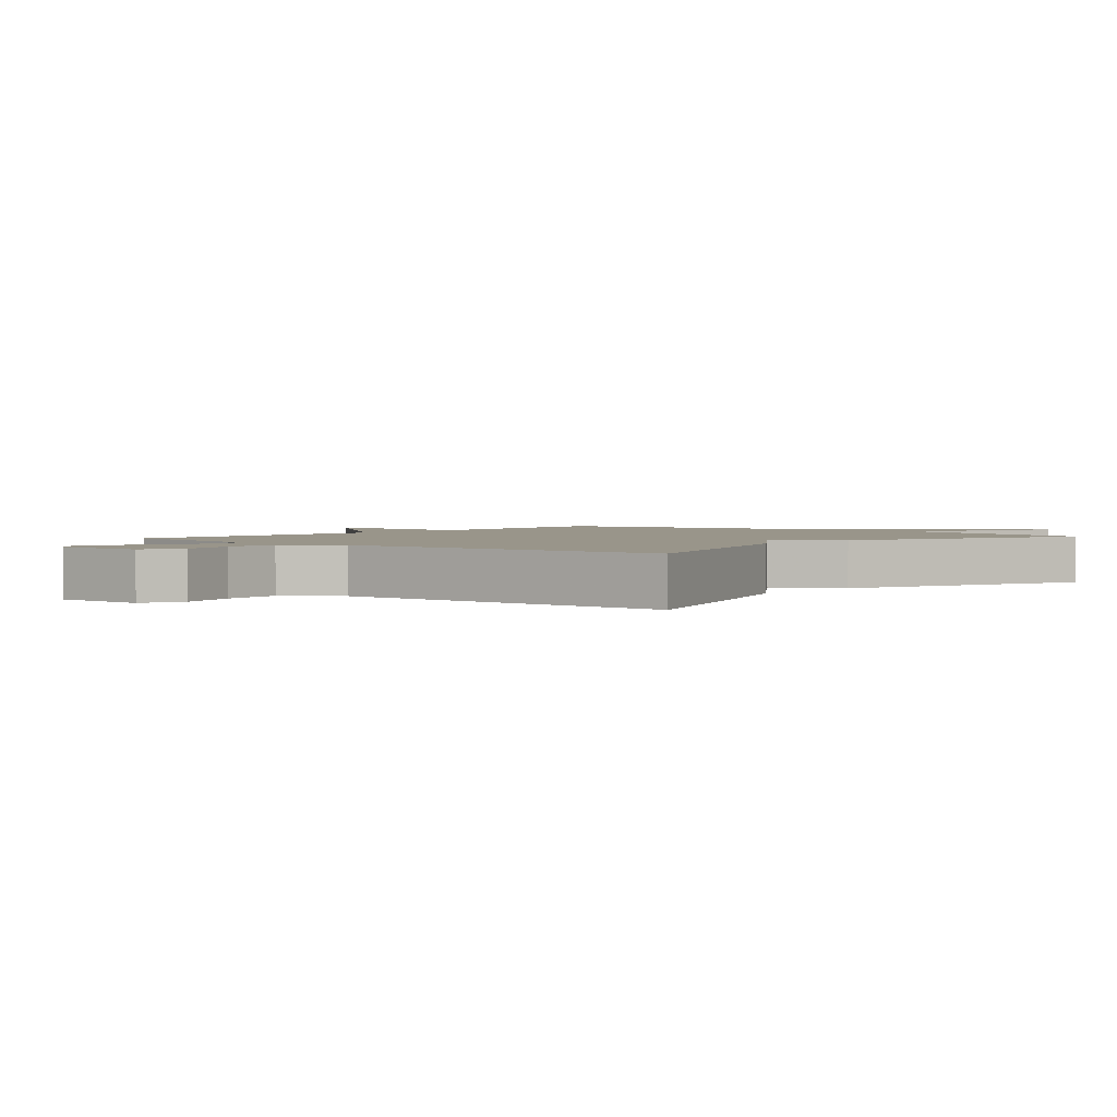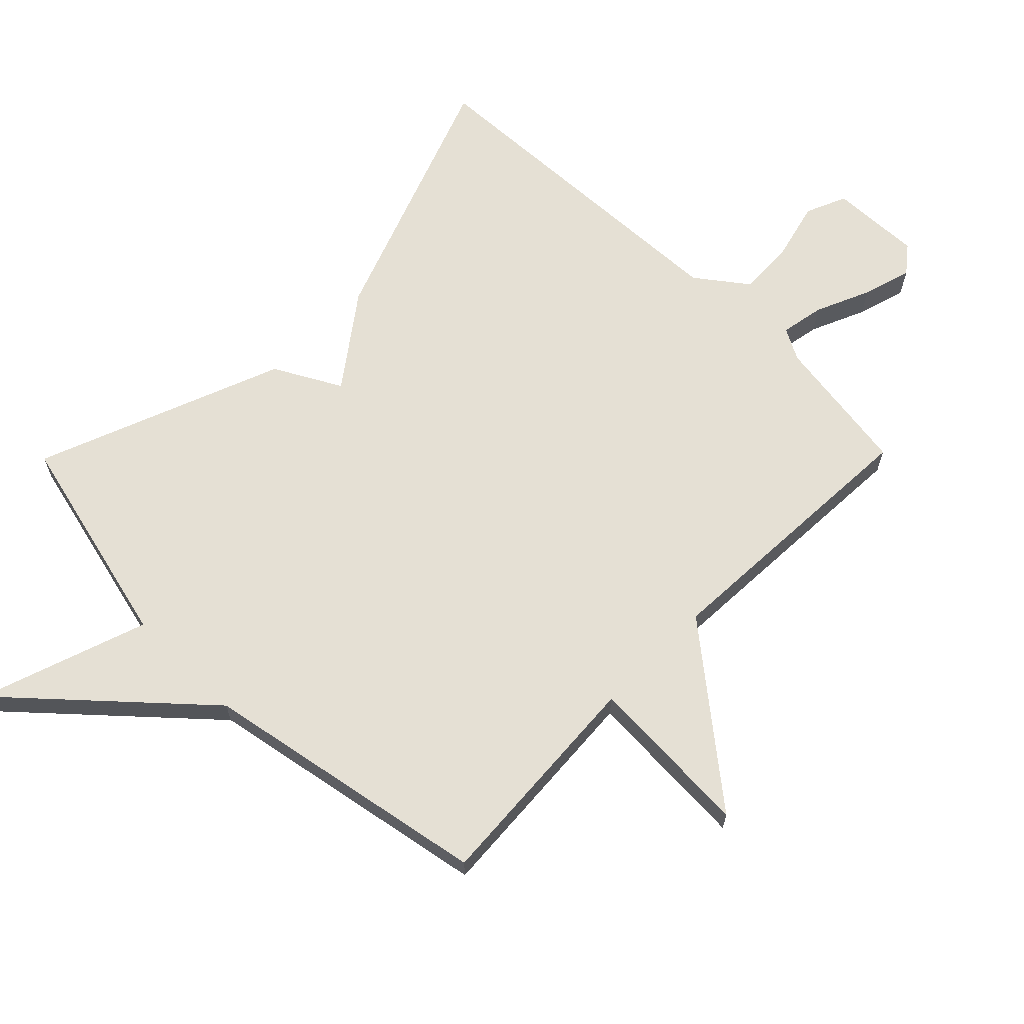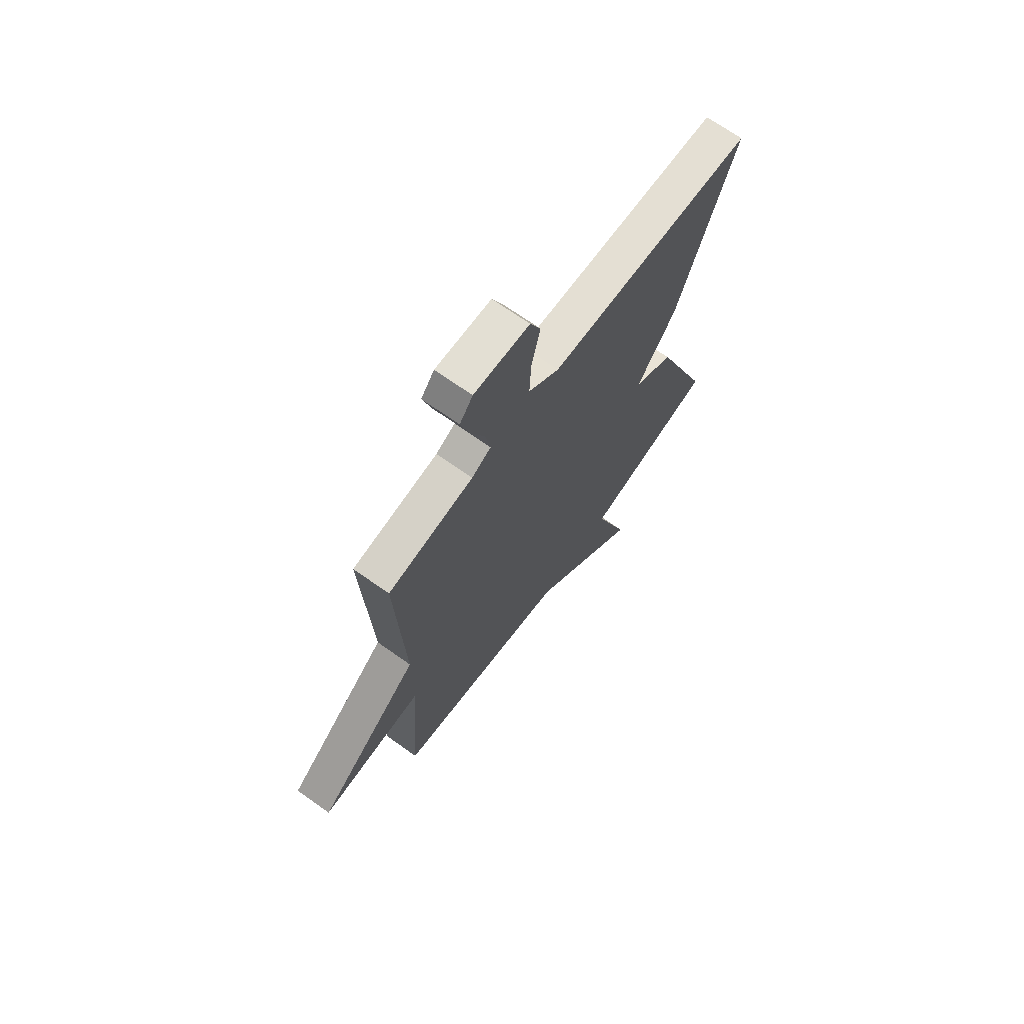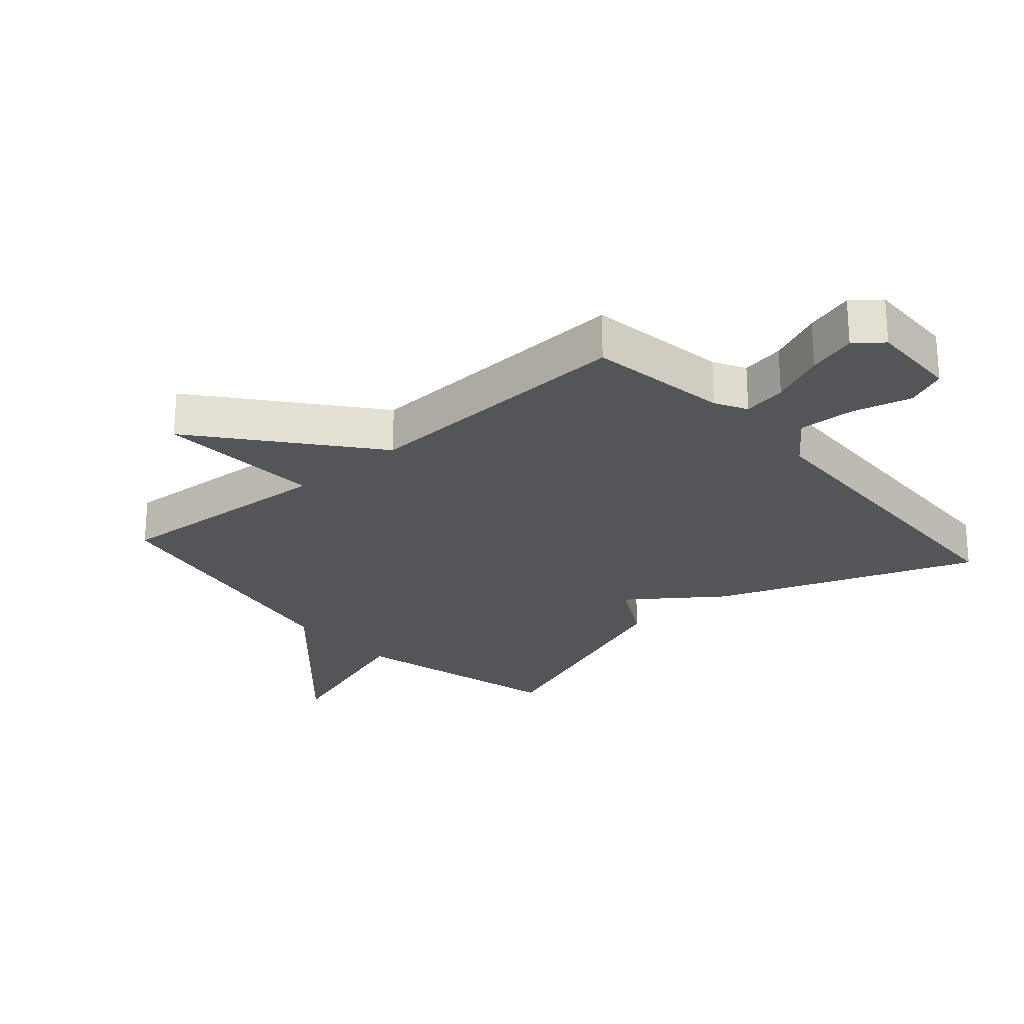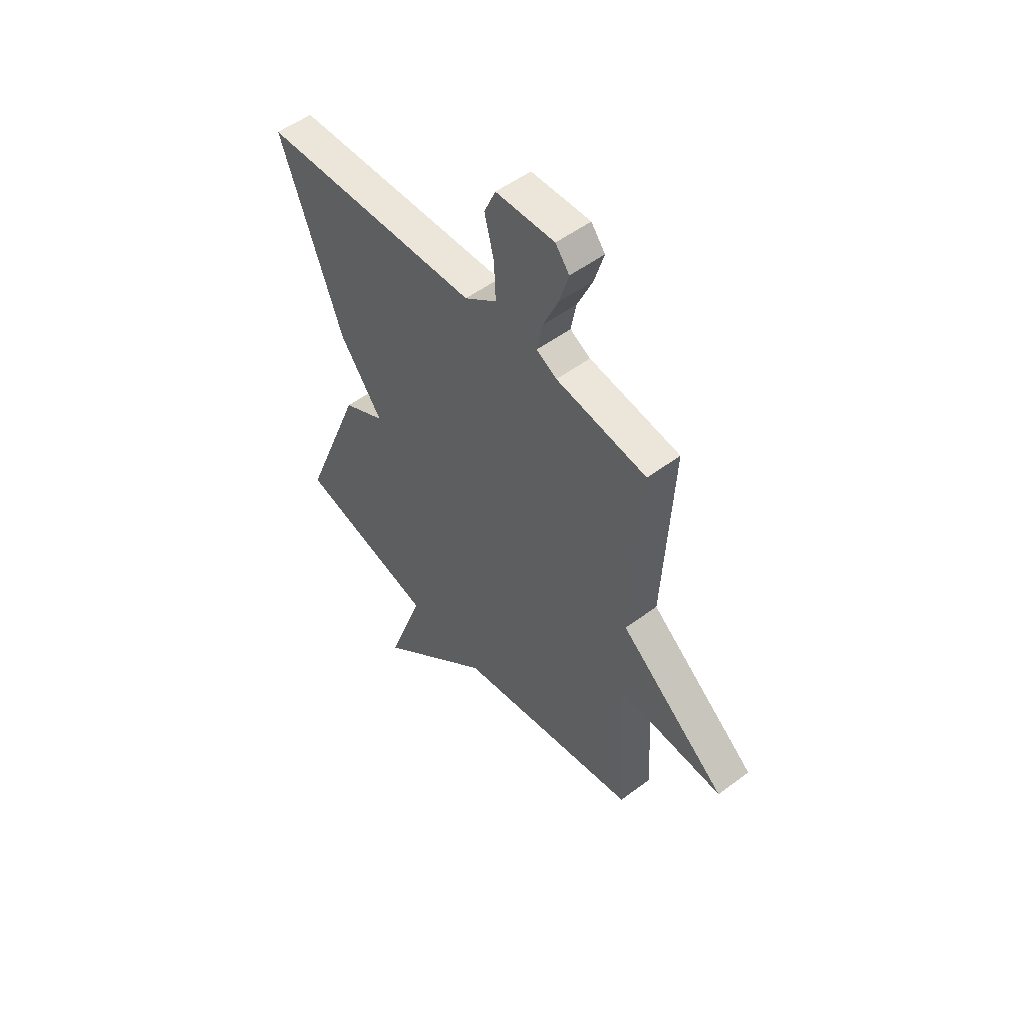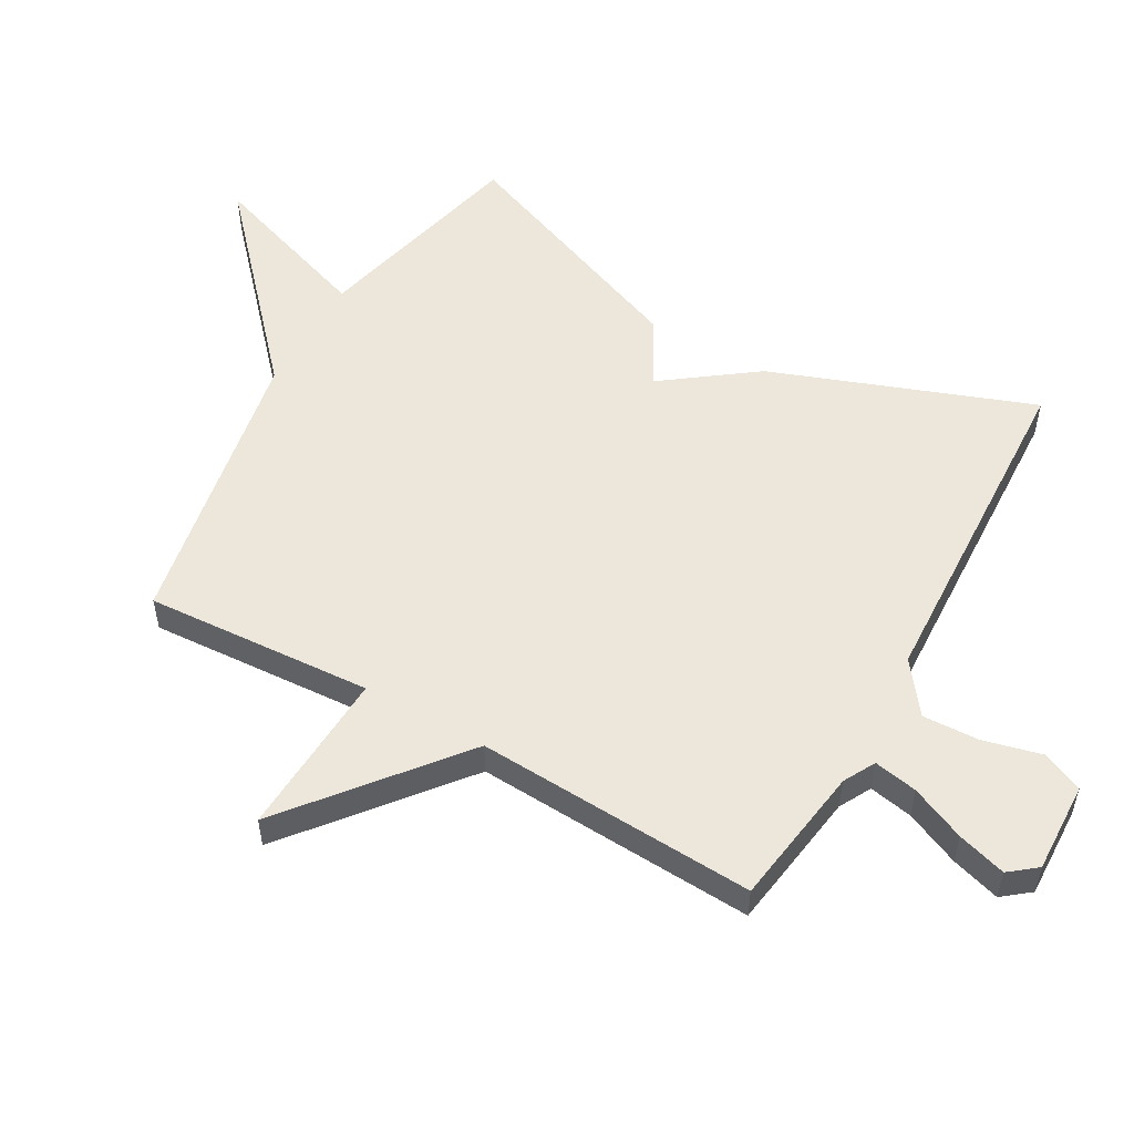
<metadata>
{"format":"obj","ext":"obj","renderer":"f3d","projection":"perspective","resolution":1024,"background":"white","views":[{"elev":2.1,"azim":41.0,"up":"+Y"},{"elev":65.6,"azim":-135.5,"up":"+Y"},{"elev":69.1,"azim":-54.5,"up":"+Z"},{"elev":-24.3,"azim":-48.8,"up":"+Y"},{"elev":52.7,"azim":-128.7,"up":"+Z"},{"elev":53.8,"azim":-60.5,"up":"+Y"}]}
</metadata>
<code>
v -0.5 0.07 0.5
v -0.277 0.07 0.533
v -0.227 0.07 0.56
v -0.24 0.07 0.629
v -0.278 0.07 0.715
v -0.301 0.07 0.792
v -0.267 0.07 0.835
v -0.123 0.07 0.83
v -0.095 0.07 0.766
v -0.118 0.07 0.674
v -0.122 0.07 0.584
v -0.042 0.07 0.524
v 0.5 0.07 0.5
v 0.348 0.07 0.089
v 0.243 0.07 -0.054
v 0.348 0.07 -0.111
v 0.5 0.07 -0.5
v 0.157 0.07 -0.584
v 0.248 0.07 -0.848
v -0.043 0.07 -0.584
v -0.5 0.07 -0.5
v -0.477 0.07 -0.141
v -0.74 0.07 -0.155
v -0.477 0.07 0.059
v -0.5 0 0.5
v -0.277 0 0.533
v -0.227 0 0.56
v -0.24 0 0.629
v -0.278 0 0.715
v -0.301 0 0.792
v -0.267 0 0.835
v -0.123 0 0.83
v -0.095 0 0.766
v -0.118 0 0.674
v -0.122 0 0.584
v -0.042 0 0.524
v 0.5 0 0.5
v 0.348 0 0.089
v 0.243 0 -0.054
v 0.348 0 -0.111
v 0.5 0 -0.5
v 0.157 0 -0.584
v 0.248 0 -0.848
v -0.043 0 -0.584
v -0.5 0 -0.5
v -0.477 0 -0.141
v -0.74 0 -0.155
v -0.477 0 0.059
f 22 23 24
f 20 21 22
f 20 22 24
f 19 20 24
f 18 19 24
f 17 18 24
f 16 17 24
f 15 16 24
f 24 1 2
f 15 24 2
f 14 15 2
f 13 14 2
f 12 13 2
f 8 9 10
f 7 8 10
f 6 7 10
f 5 6 10
f 4 5 10
f 3 4 10 11
f 2 3 11 12
f 48 47 46
f 46 45 44
f 48 46 44
f 48 44 43
f 48 43 42
f 48 42 41
f 48 41 40
f 48 40 39
f 26 25 48
f 26 48 39
f 26 39 38
f 26 38 37
f 26 37 36
f 34 33 32
f 34 32 31
f 34 31 30
f 34 30 29
f 34 29 28
f 35 34 28 27
f 36 35 27 26
f 1 25 26 2
f 2 26 27 3
f 3 27 28 4
f 4 28 29 5
f 5 29 30 6
f 6 30 31 7
f 7 31 32 8
f 8 32 33 9
f 9 33 34 10
f 10 34 35 11
f 11 35 36 12
f 12 36 37 13
f 13 37 38 14
f 14 38 39 15
f 15 39 40 16
f 16 40 41 17
f 17 41 42 18
f 18 42 43 19
f 19 43 44 20
f 20 44 45 21
f 21 45 46 22
f 22 46 47 23
f 23 47 48 24
f 24 48 25 1

</code>
